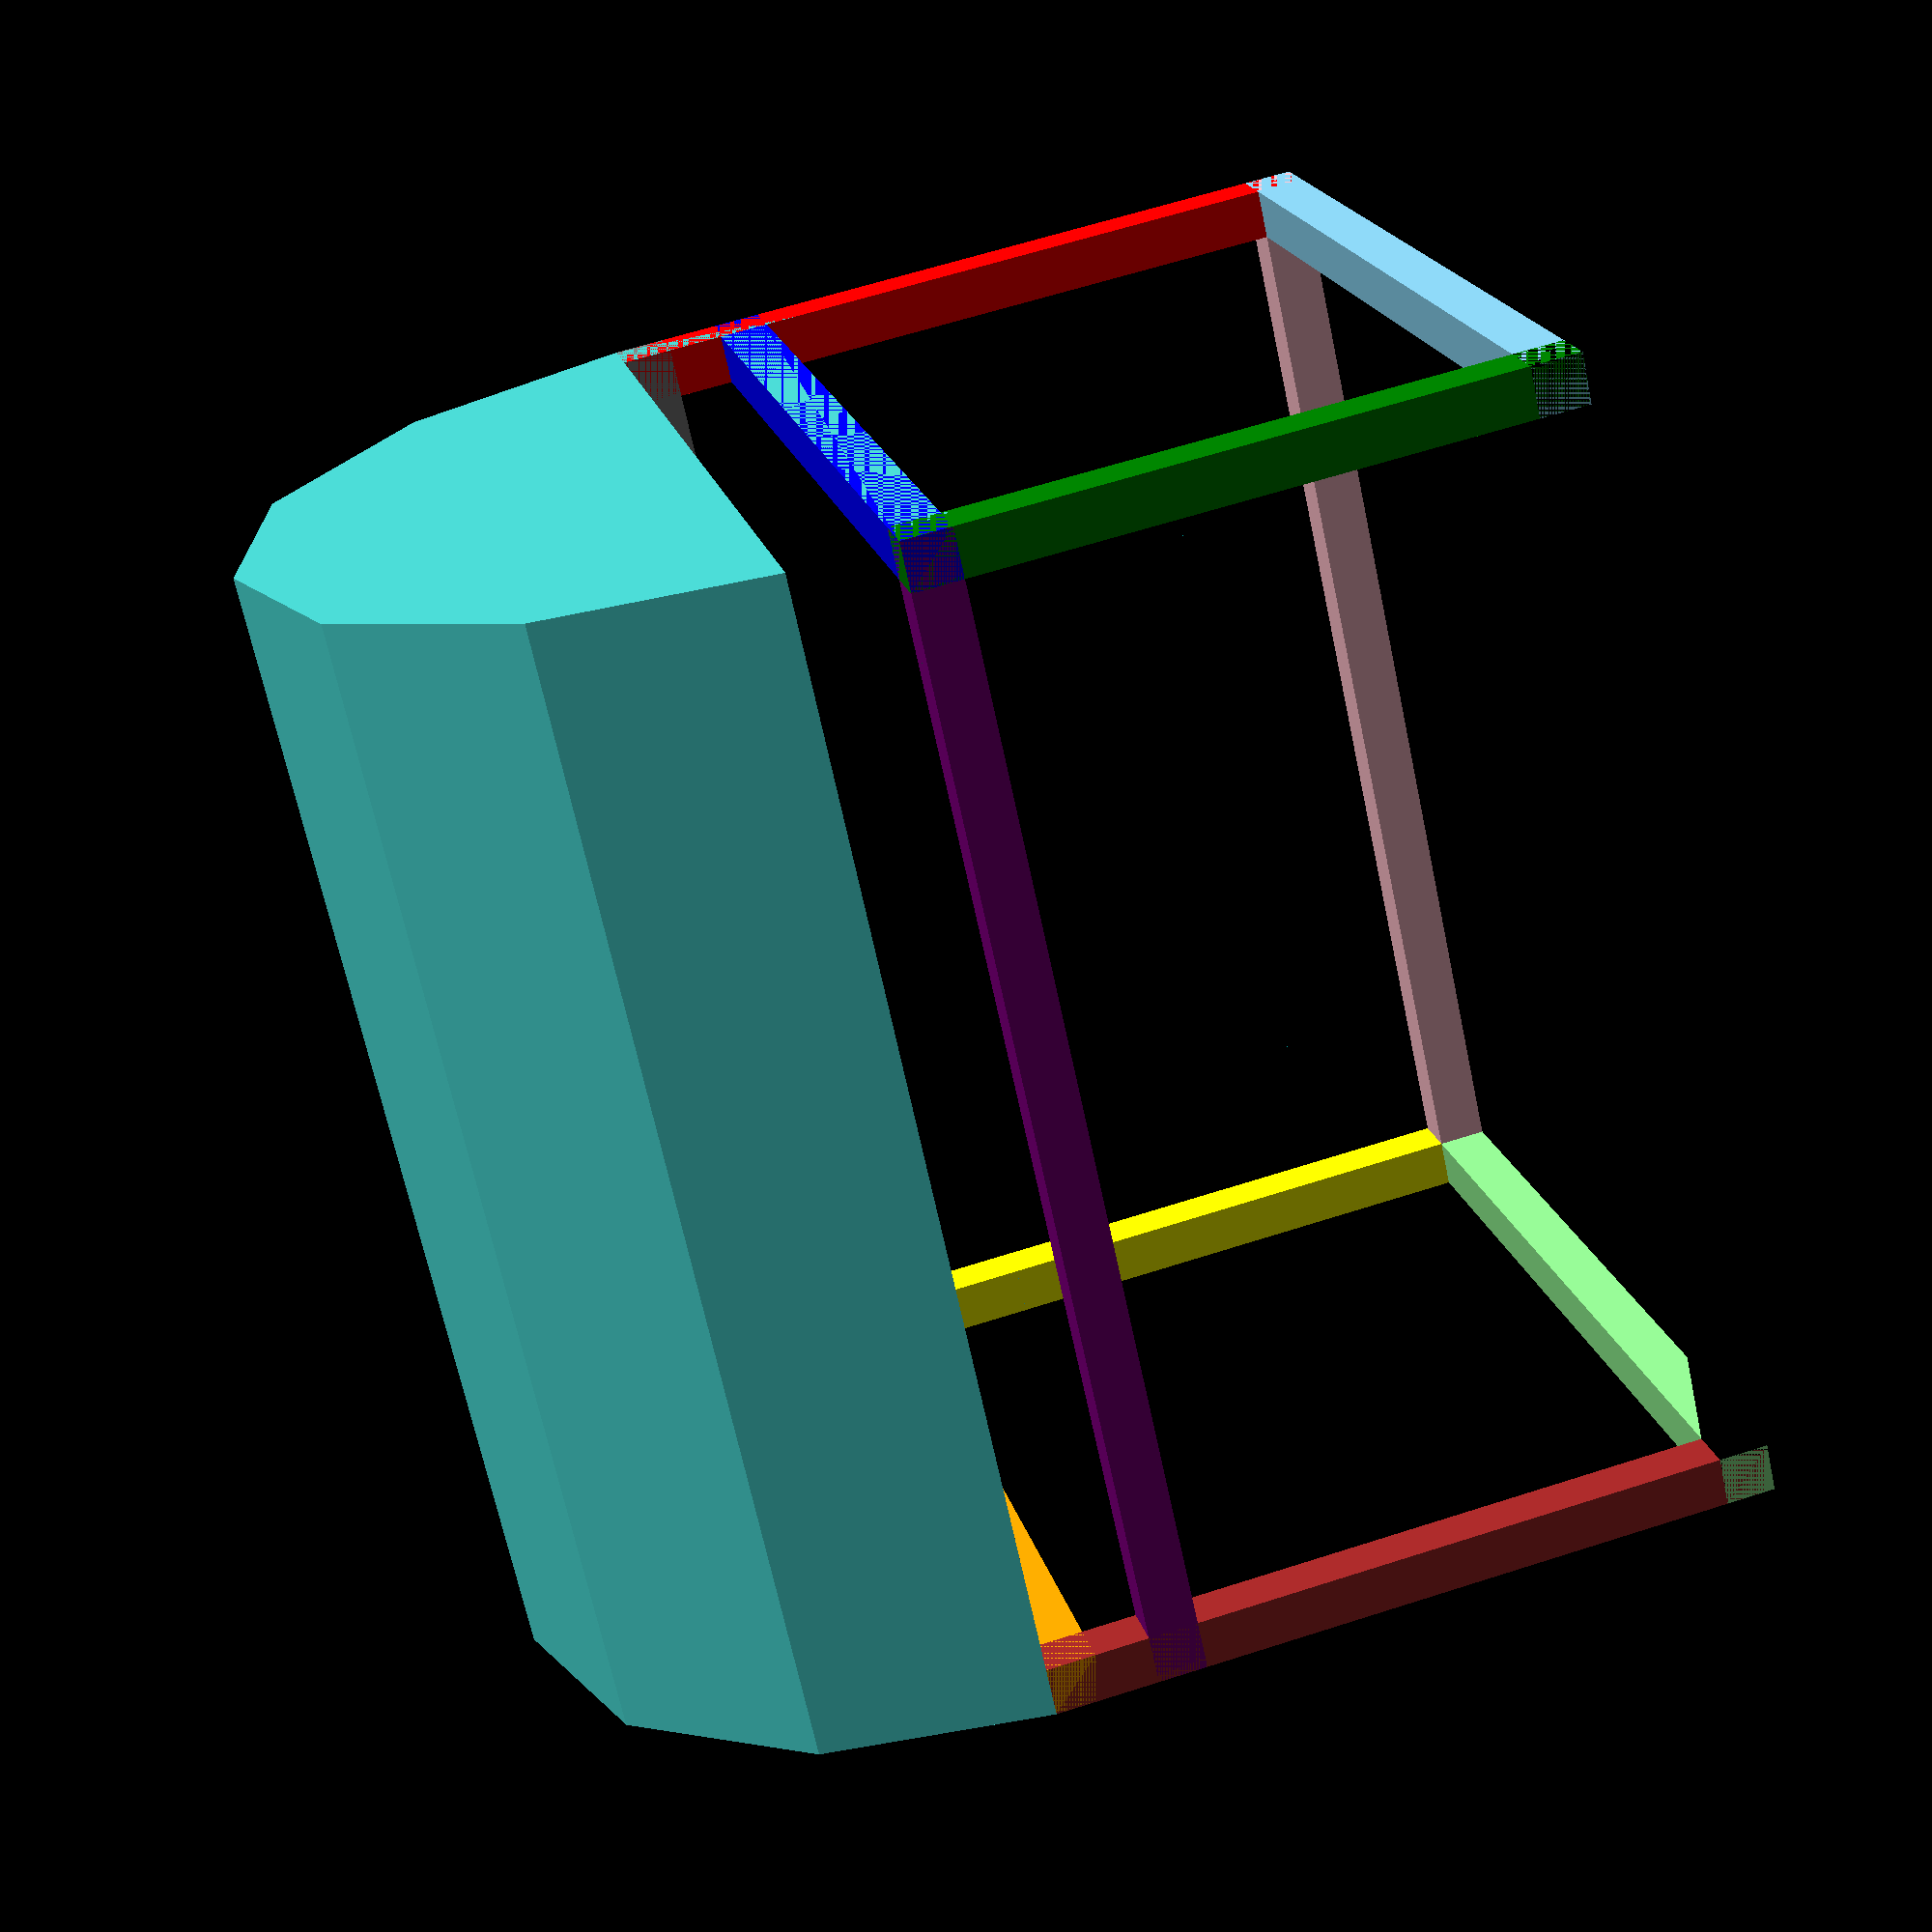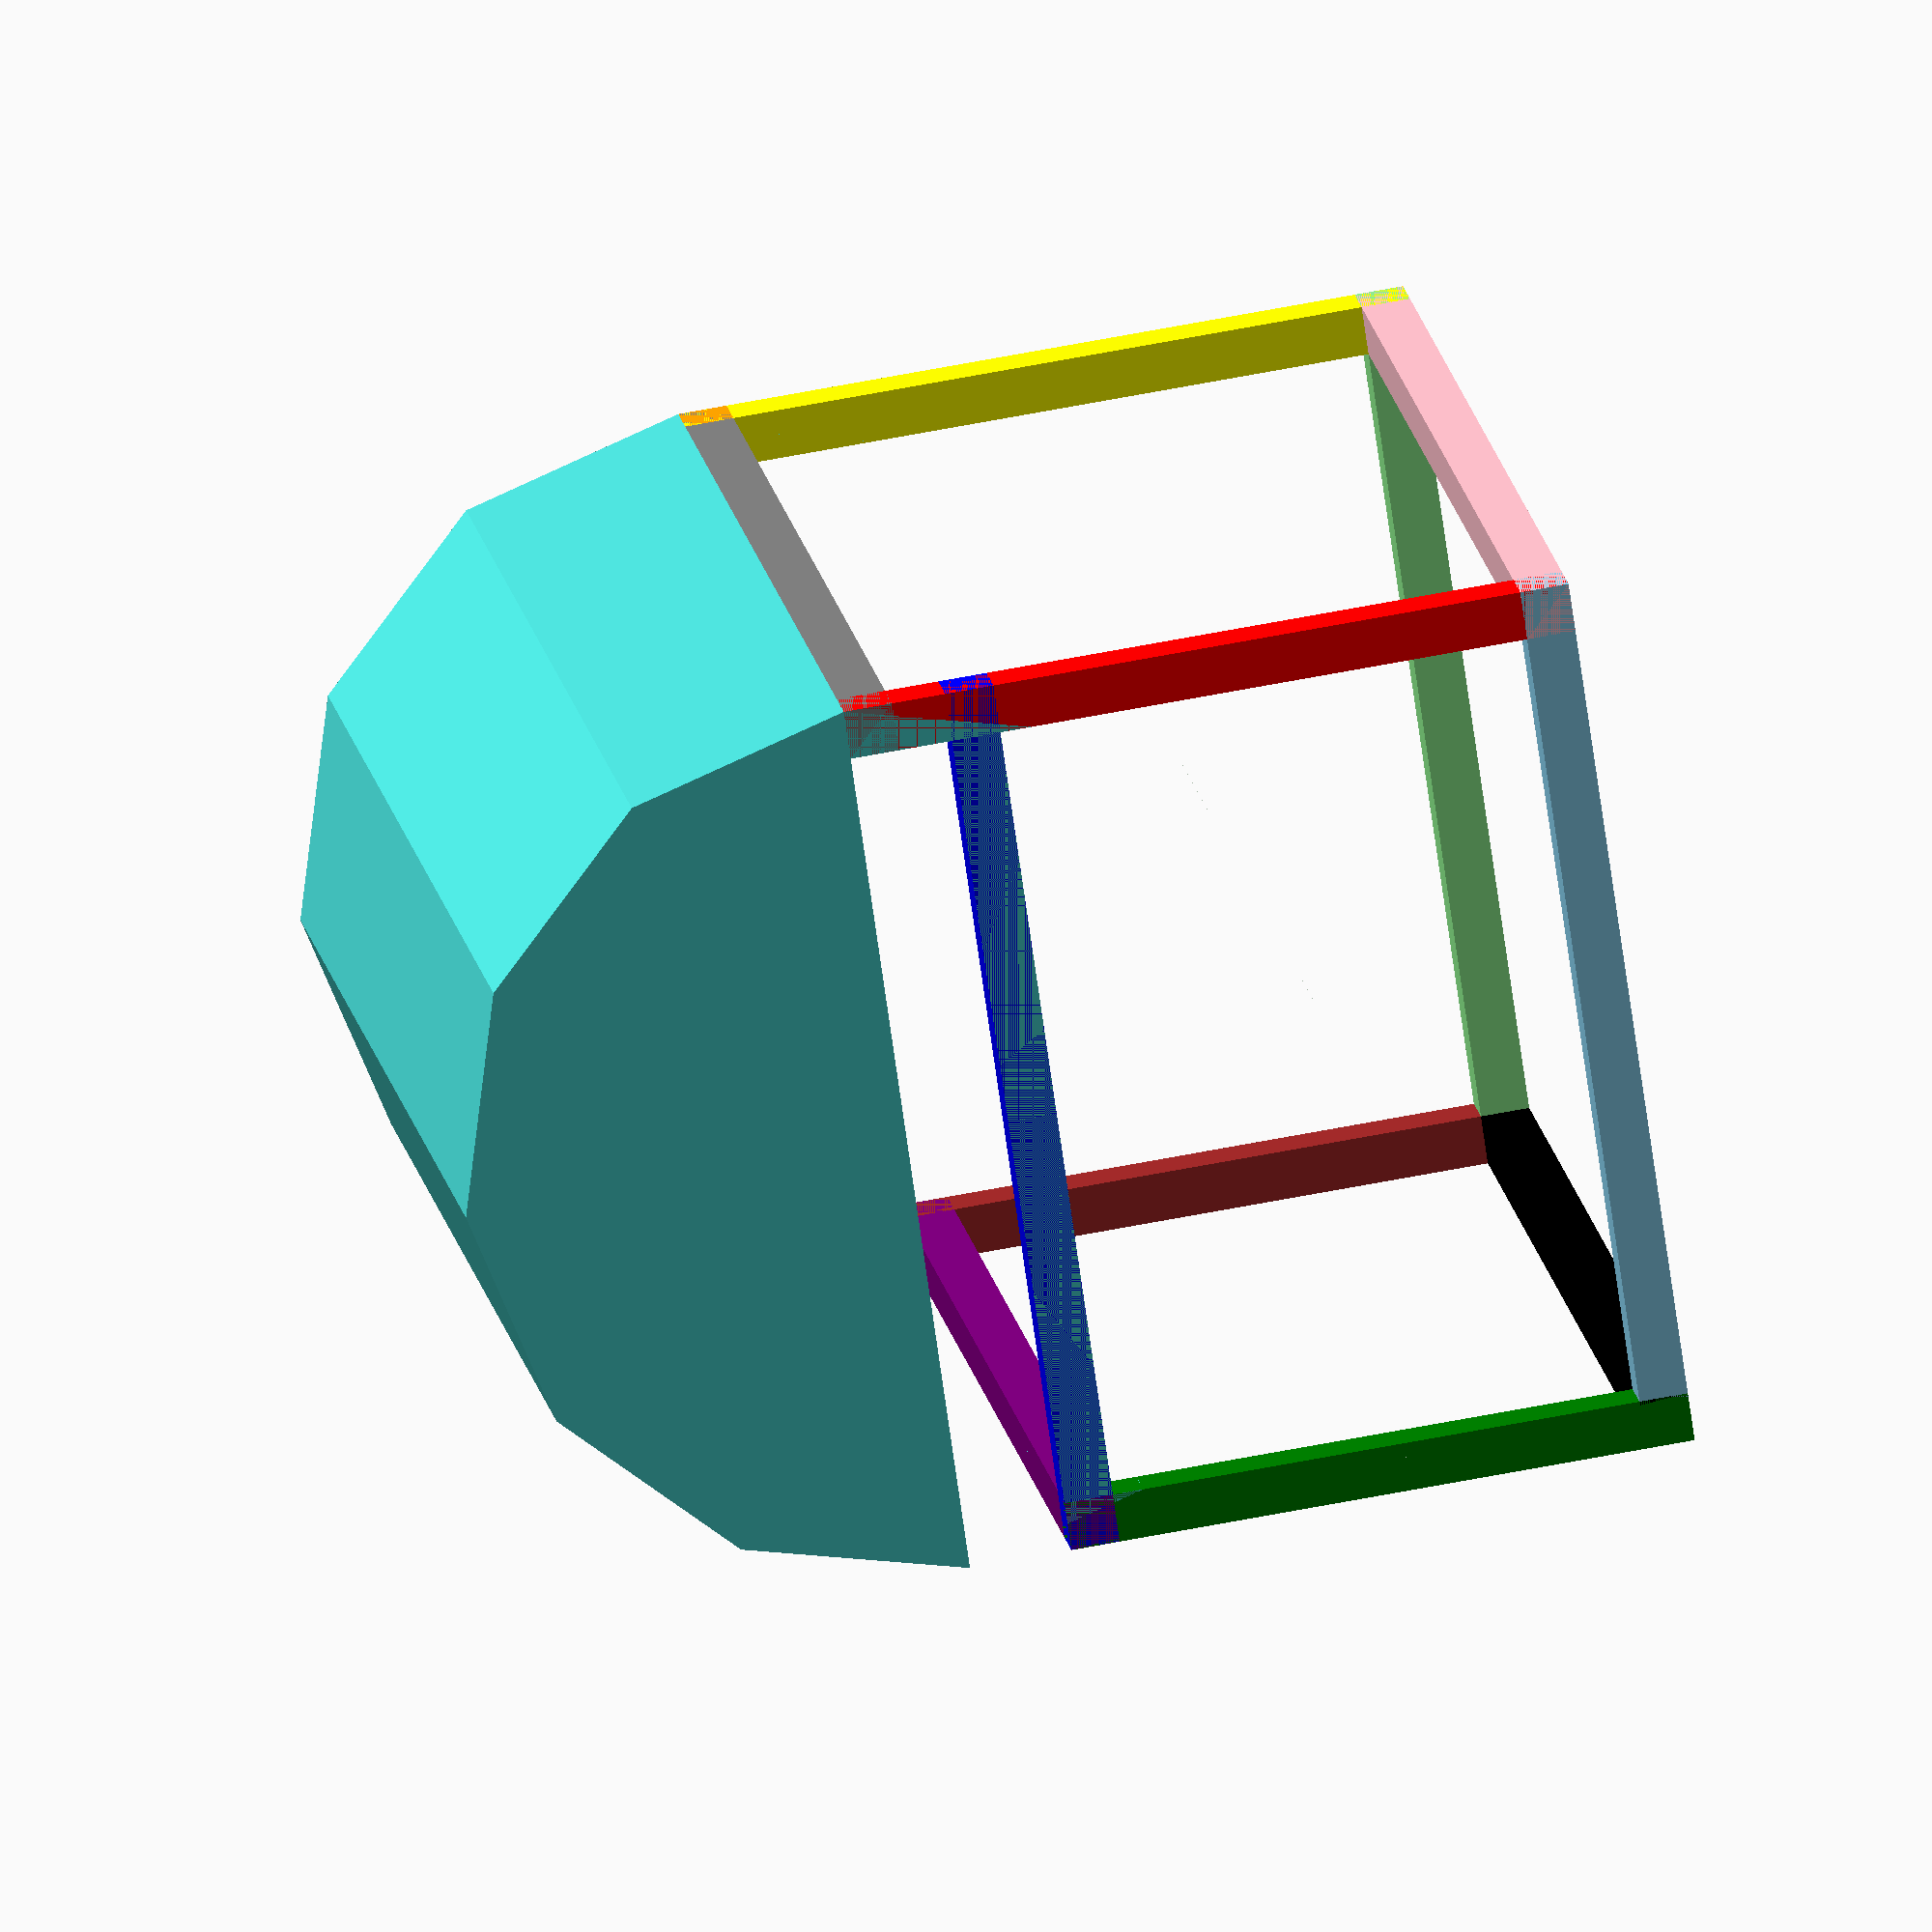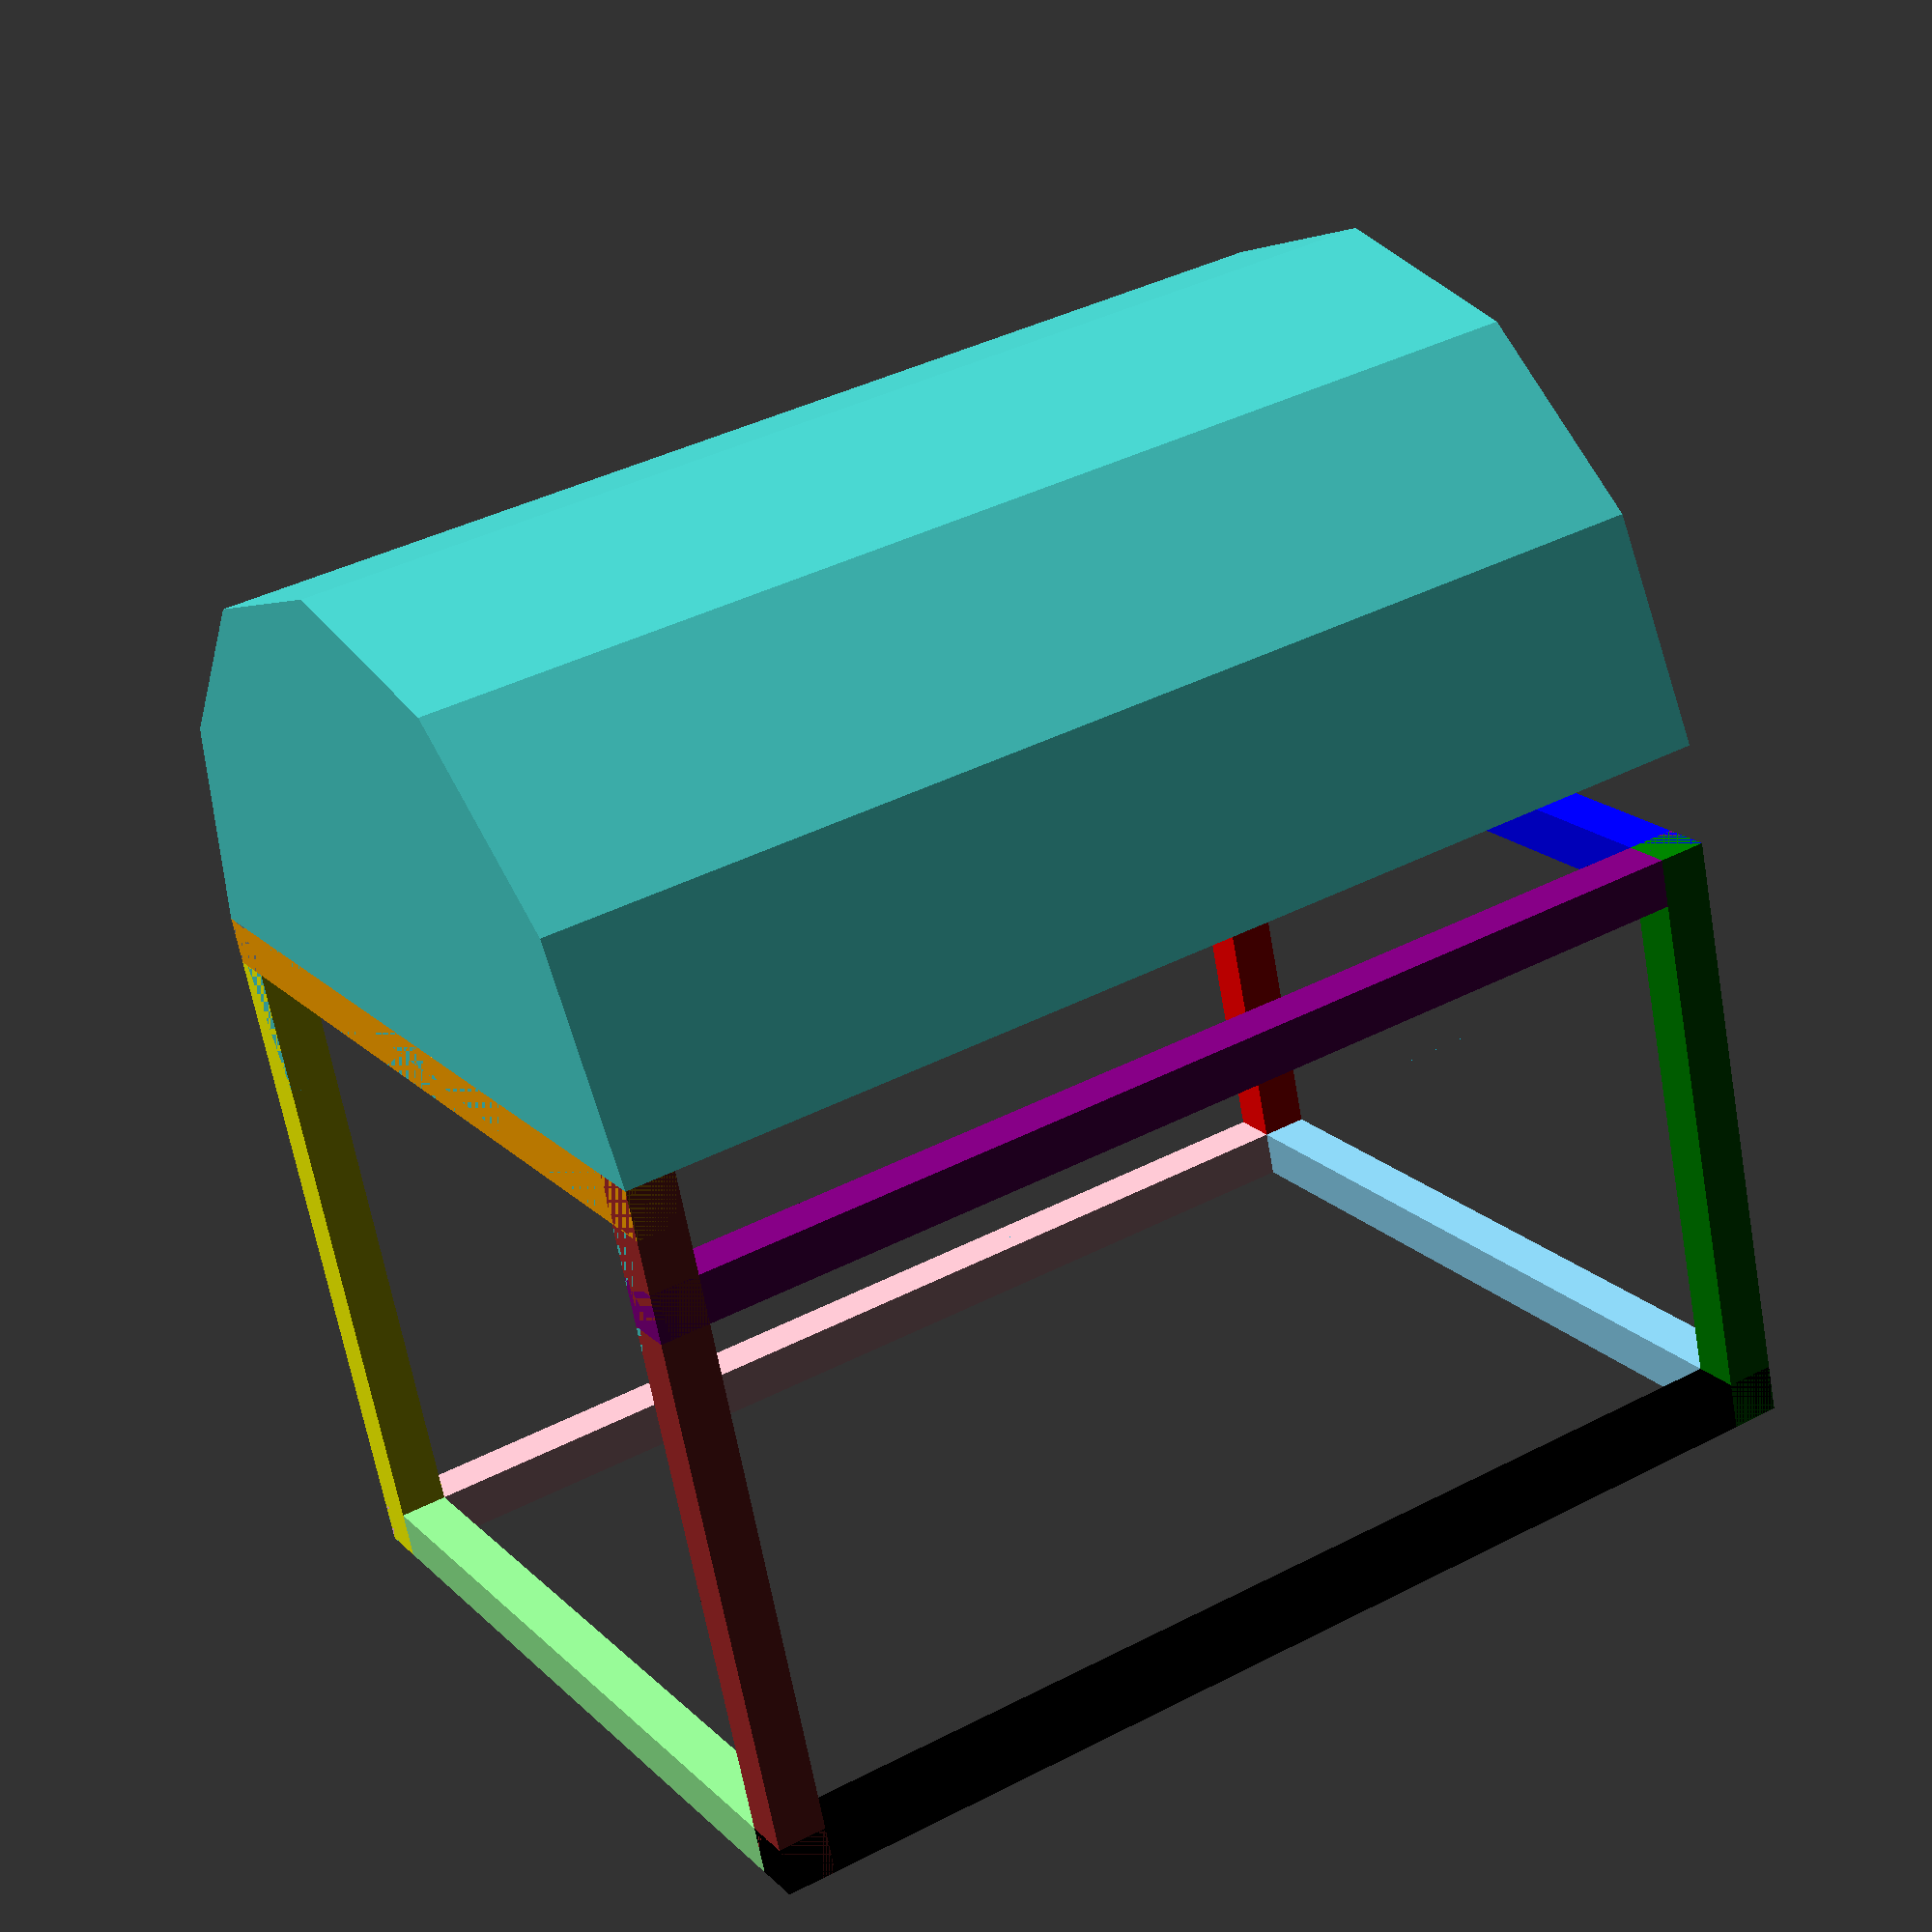
<openscad>
hmax=3;
dif=0.42;
hmin=hmax-dif;
grosor=0.2;
ancho_interno=3.25;
largo_interno=4.34;
ancho_total=ancho_interno+2*grosor;
largo_total=largo_interno+2*grosor;
module columna(){
    cube([grosor,grosor,hmax]);
}

module viga_largo(){
    color("orange")
    cube([largo_interno+2*grosor,grosor,grosor]);
}

module columna_menor(){
    color("green")
    cube([grosor,grosor,hmin]);
}
module viga_ancho(){
    color("orange")
    cube([grosor,ancho_interno+2*grosor,grosor]);
}

module techo_malla(){
    translate([0,ancho_total/2,hmax])
    rotate([-90,0,-90])
    difference (){
        color("MediumTurquoise")
        cylinder(largo_total,d=ancho_total,$fn=12);
        translate([-ancho_total/2,0,-0.5])
        cube([ancho_total,ancho_total/2,largo_total+1]);
    }
}

color("red")
columna();

color("yellow")
translate([largo_interno+grosor,0,0])
columna();

color("pink")
viga_largo();

color("gray")
translate([0,0,hmax-grosor])
viga_largo();

color("skyblue")
viga_ancho();

color("lightgreen")
translate([largo_interno+grosor,0,0])
viga_ancho();

color("orange")
translate([largo_interno+grosor,0,hmax-grosor])
viga_ancho();

color("black")
translate([0,ancho_interno+grosor,0])
viga_largo();

color("purple")
translate([0,ancho_interno+grosor,hmin-grosor])
viga_largo();

//Columna esquina
color("brown")
translate([largo_interno+grosor,ancho_interno+grosor,0])
columna();

color("green")
translate([0,ancho_interno+grosor,0])
columna_menor();

//Vigas baja altura
color("blue")
translate([0,0,hmin-grosor])
viga_ancho();

//translate([0,ancho_total/2,hmax])
//rotate([-90,0,-90])
techo_malla();





</openscad>
<views>
elev=296.6 azim=47.7 roll=72.0 proj=p view=wireframe
elev=119.8 azim=315.3 roll=101.5 proj=o view=solid
elev=65.8 azim=149.3 roll=10.2 proj=p view=solid
</views>
